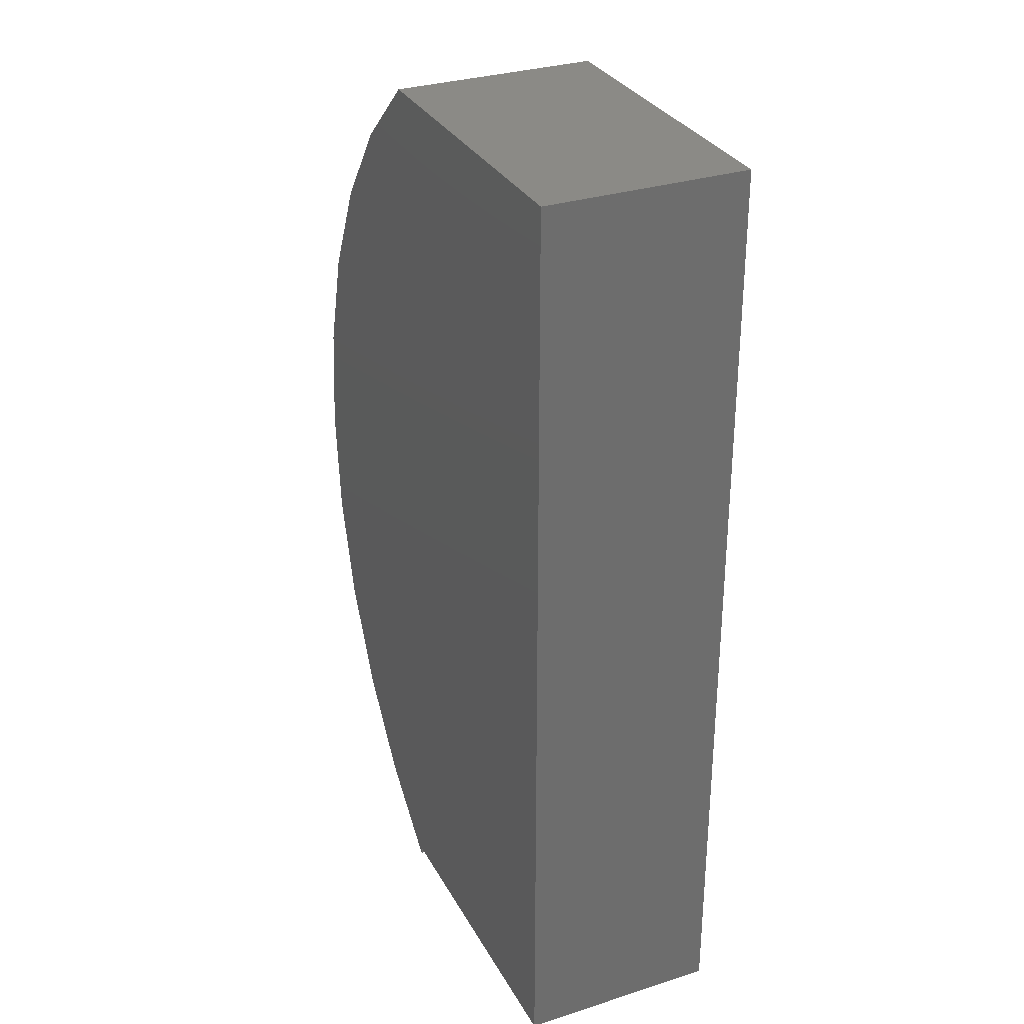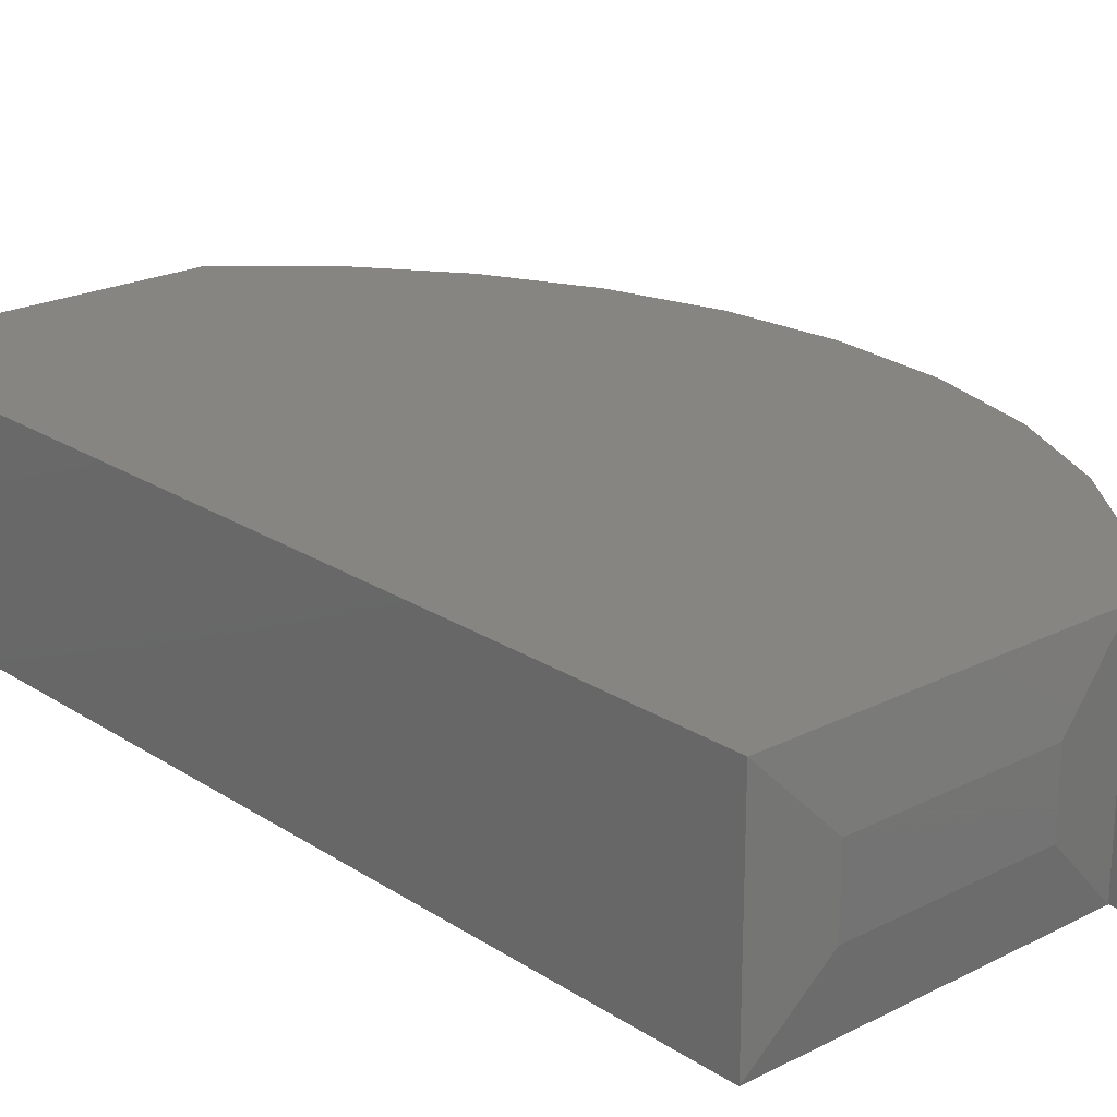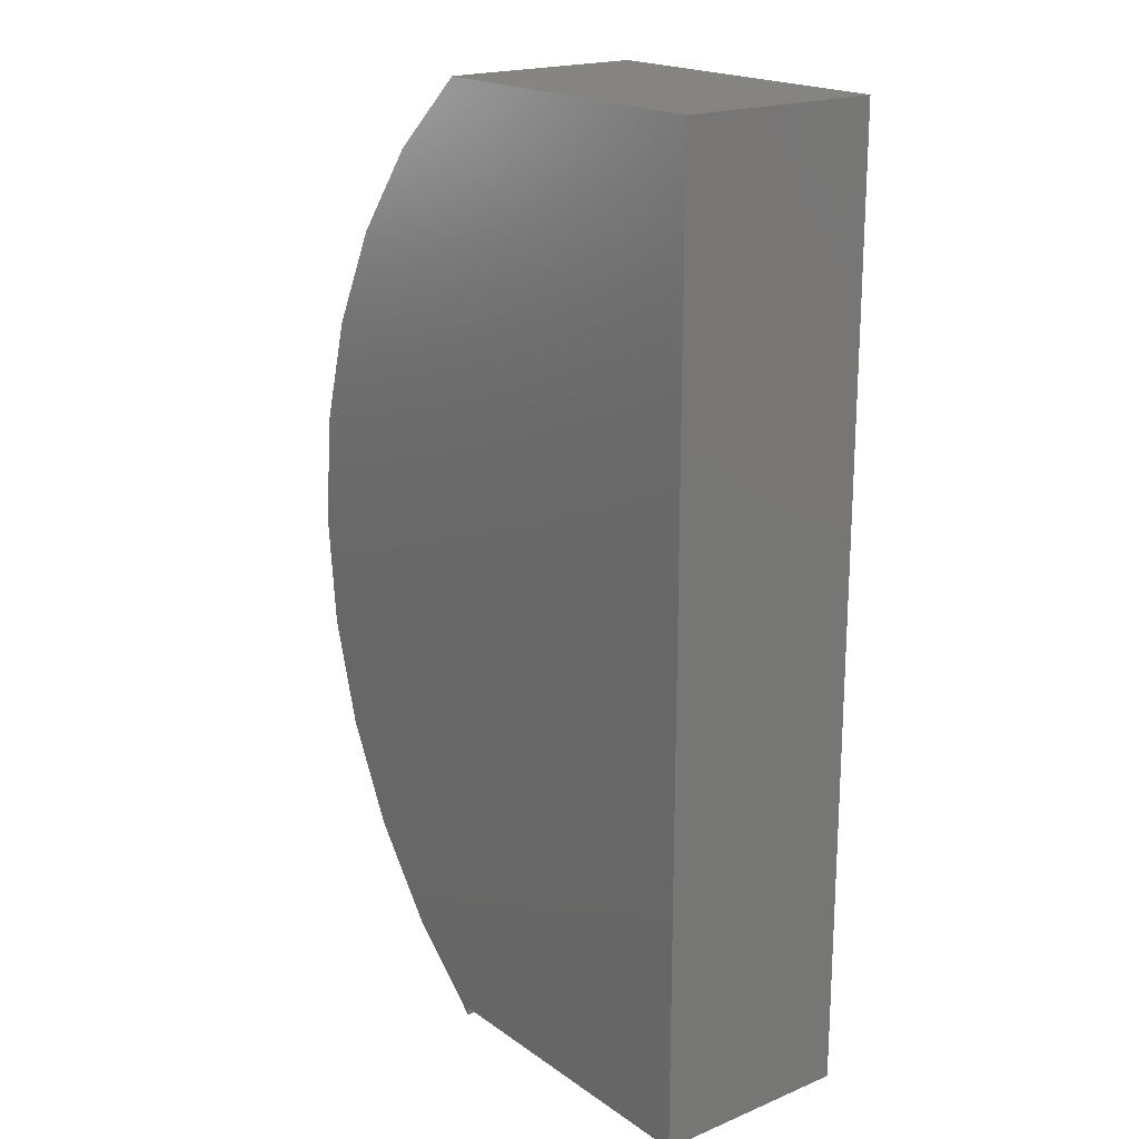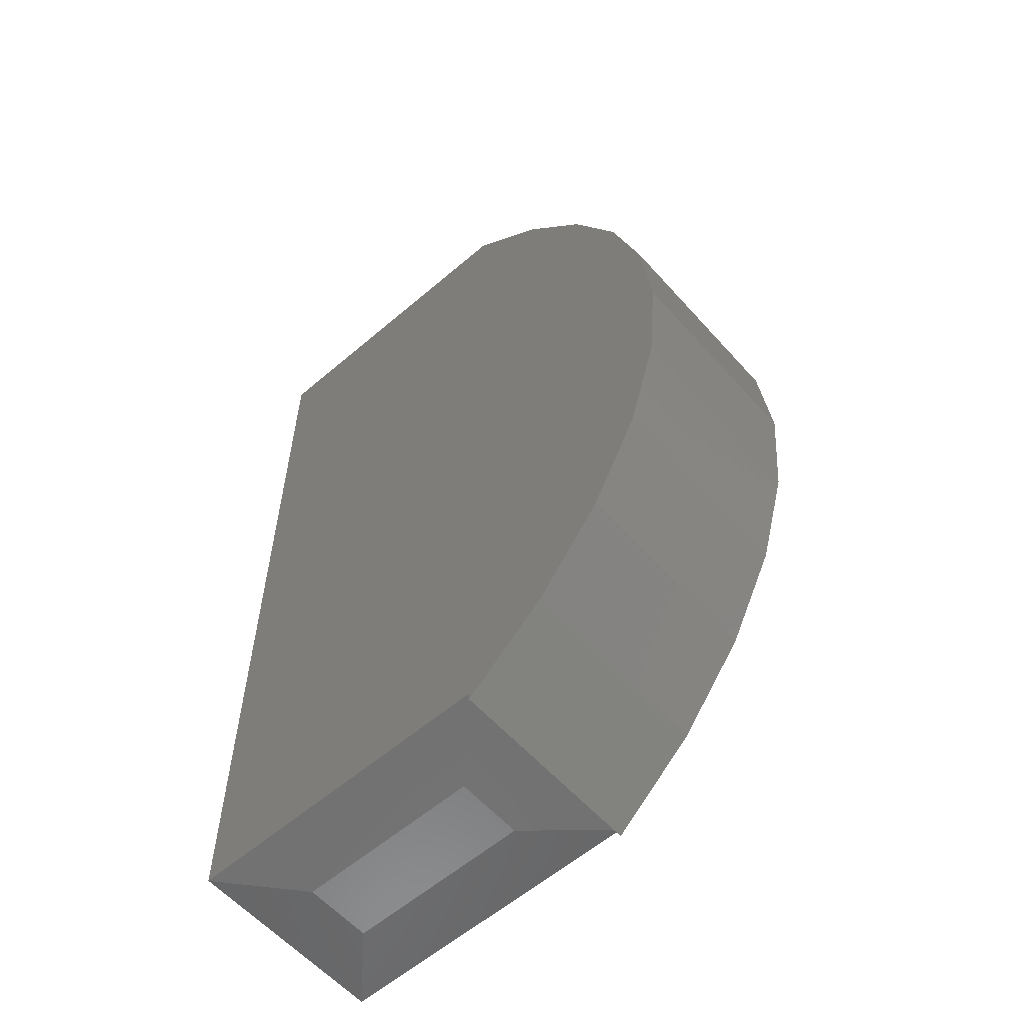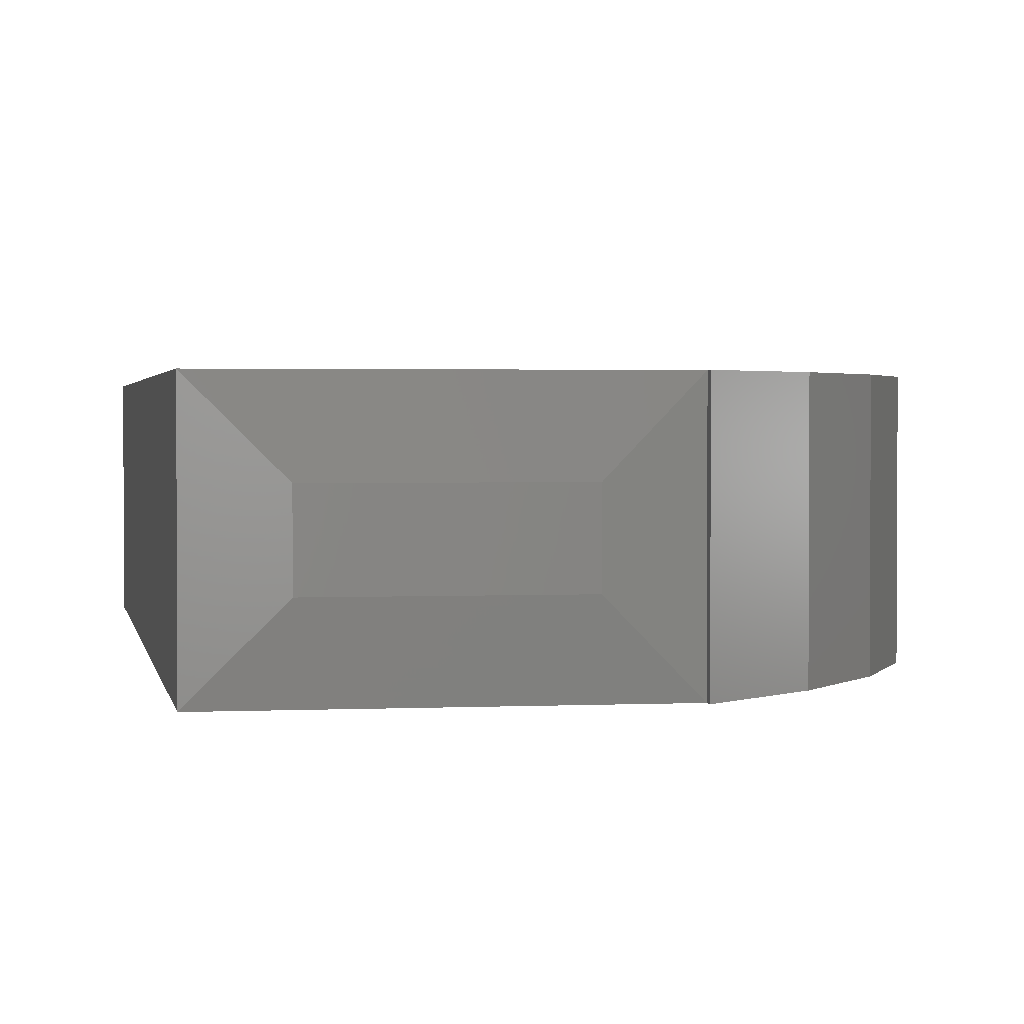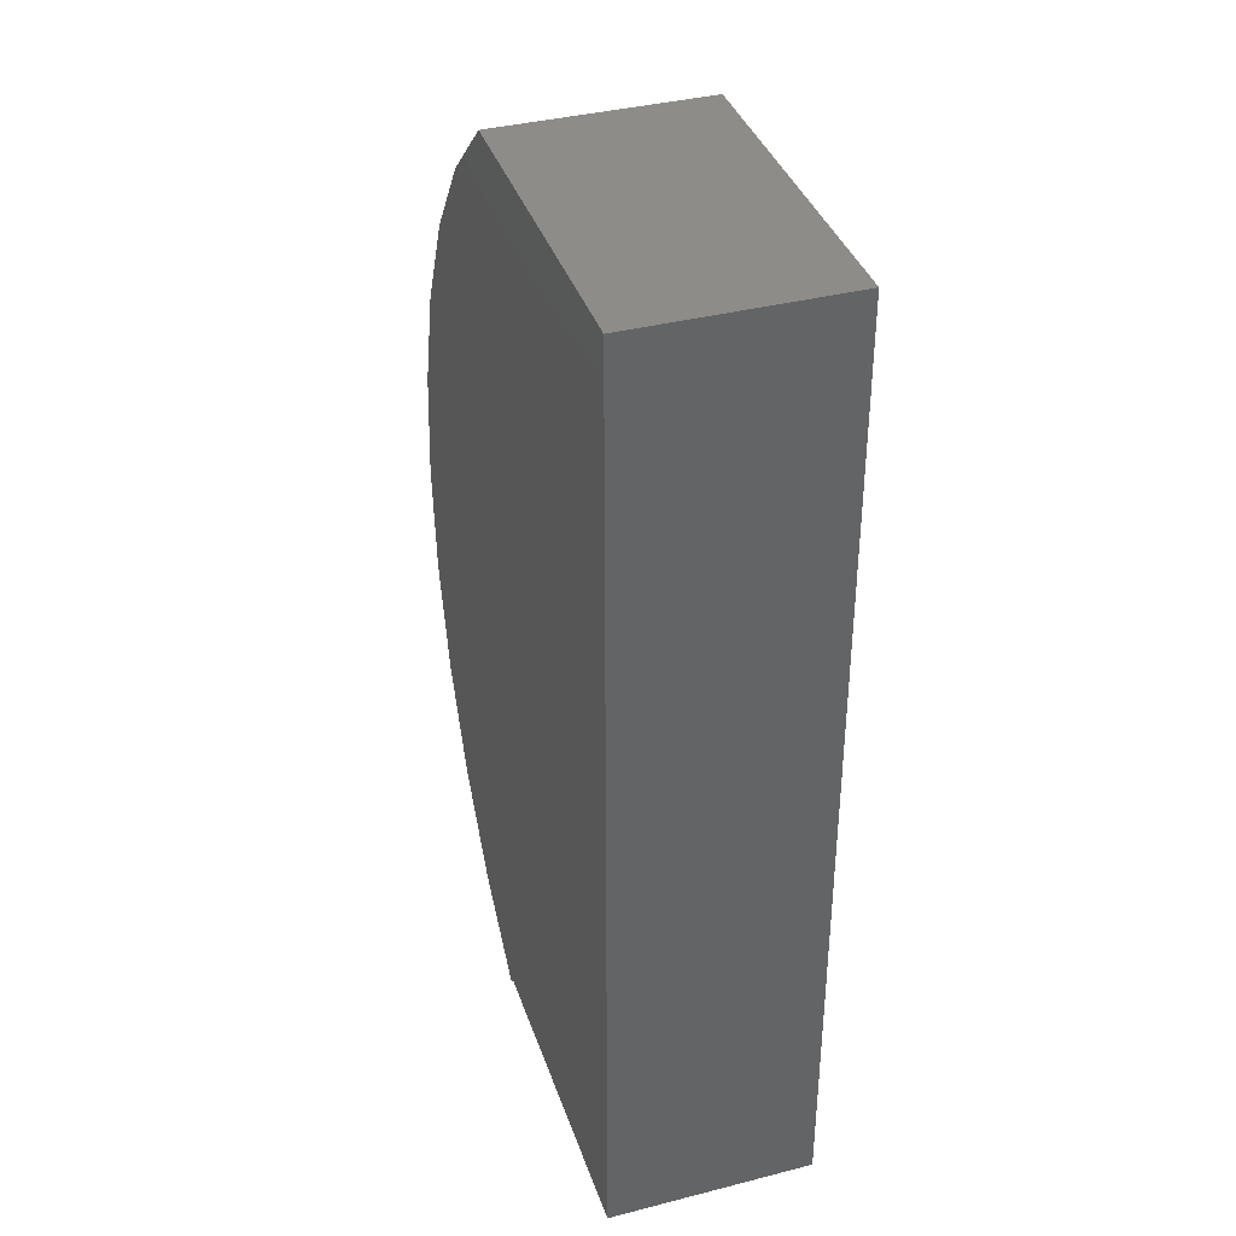
<metadata>
{"format":"stl","ext":"stl","renderer":"f3d","projection":"perspective","resolution":1024,"background":"white","views":[{"elev":31.1,"azim":-114.5,"up":"+Y"},{"elev":21.8,"azim":-41.5,"up":"+Z"},{"elev":19.3,"azim":-127.8,"up":"+Y"},{"elev":-58.7,"azim":41.4,"up":"+Y"},{"elev":1.9,"azim":-9.7,"up":"+Z"},{"elev":37.9,"azim":-108.0,"up":"+Y"}]}
</metadata>
<code>
# stl→obj: 32 verts, 60 faces
v 0.2012 -0.06444 0
v 0.125 -0.1328 0
v 0.125 -0.125 0
v -0.1719 -0.125 1.388e-17
v -0.1719 0.75 0
v 0.125 0.75 0
v 0.2012 0.6816 0
v 0.2634 0.6003 0
v 0.3094 0.5089 0
v 0.3377 0.4105 0
v 0.3472 0.3086 0
v 0.3377 0.2067 0
v 0.3094 0.1083 0
v 0.2634 0.01687 0
v 0.125 -0.125 0.1875
v 0.125 -0.1328 0.1875
v 0.2012 -0.06444 0.1875
v -0.1719 -0.125 0.1875
v 0.2634 0.01687 0.1875
v 0.3094 0.1083 0.1875
v 0.3377 0.2067 0.1875
v 0.3472 0.3086 0.1875
v 0.3377 0.4105 0.1875
v 0.3094 0.5089 0.1875
v 0.2634 0.6003 0.1875
v 0.2012 0.6816 0.1875
v 0.1255 0.75 0.1875
v -0.1719 0.75 0.1875
v 0.06299 -0.1328 0.0625
v -0.1094 -0.1328 0.0625
v 0.06299 -0.1328 0.125
v -0.1094 -0.1328 0.125
f 1 2 3
f 4 5 6
f 4 6 7
f 4 7 8
f 4 8 9
f 4 9 10
f 4 10 11
f 4 11 12
f 4 12 13
f 4 13 14
f 4 14 1
f 4 1 3
f 15 16 17
f 18 15 17
f 18 17 19
f 18 19 20
f 18 20 21
f 18 21 22
f 18 22 23
f 18 23 24
f 18 24 25
f 18 25 26
f 18 26 27
f 18 27 28
f 15 3 16
f 16 3 2
f 3 29 4
f 4 29 30
f 3 15 29
f 29 15 31
f 15 18 31
f 31 18 32
f 27 6 28
f 28 6 5
f 6 27 7
f 7 27 26
f 7 26 8
f 8 26 25
f 8 25 9
f 9 25 24
f 9 24 10
f 10 24 23
f 10 23 11
f 11 23 22
f 11 22 12
f 12 22 21
f 12 21 13
f 13 21 20
f 13 20 14
f 14 20 19
f 14 19 1
f 1 19 17
f 1 17 2
f 2 17 16
f 28 5 18
f 18 5 4
f 32 30 31
f 31 30 29
f 18 4 32
f 32 4 30

</code>
